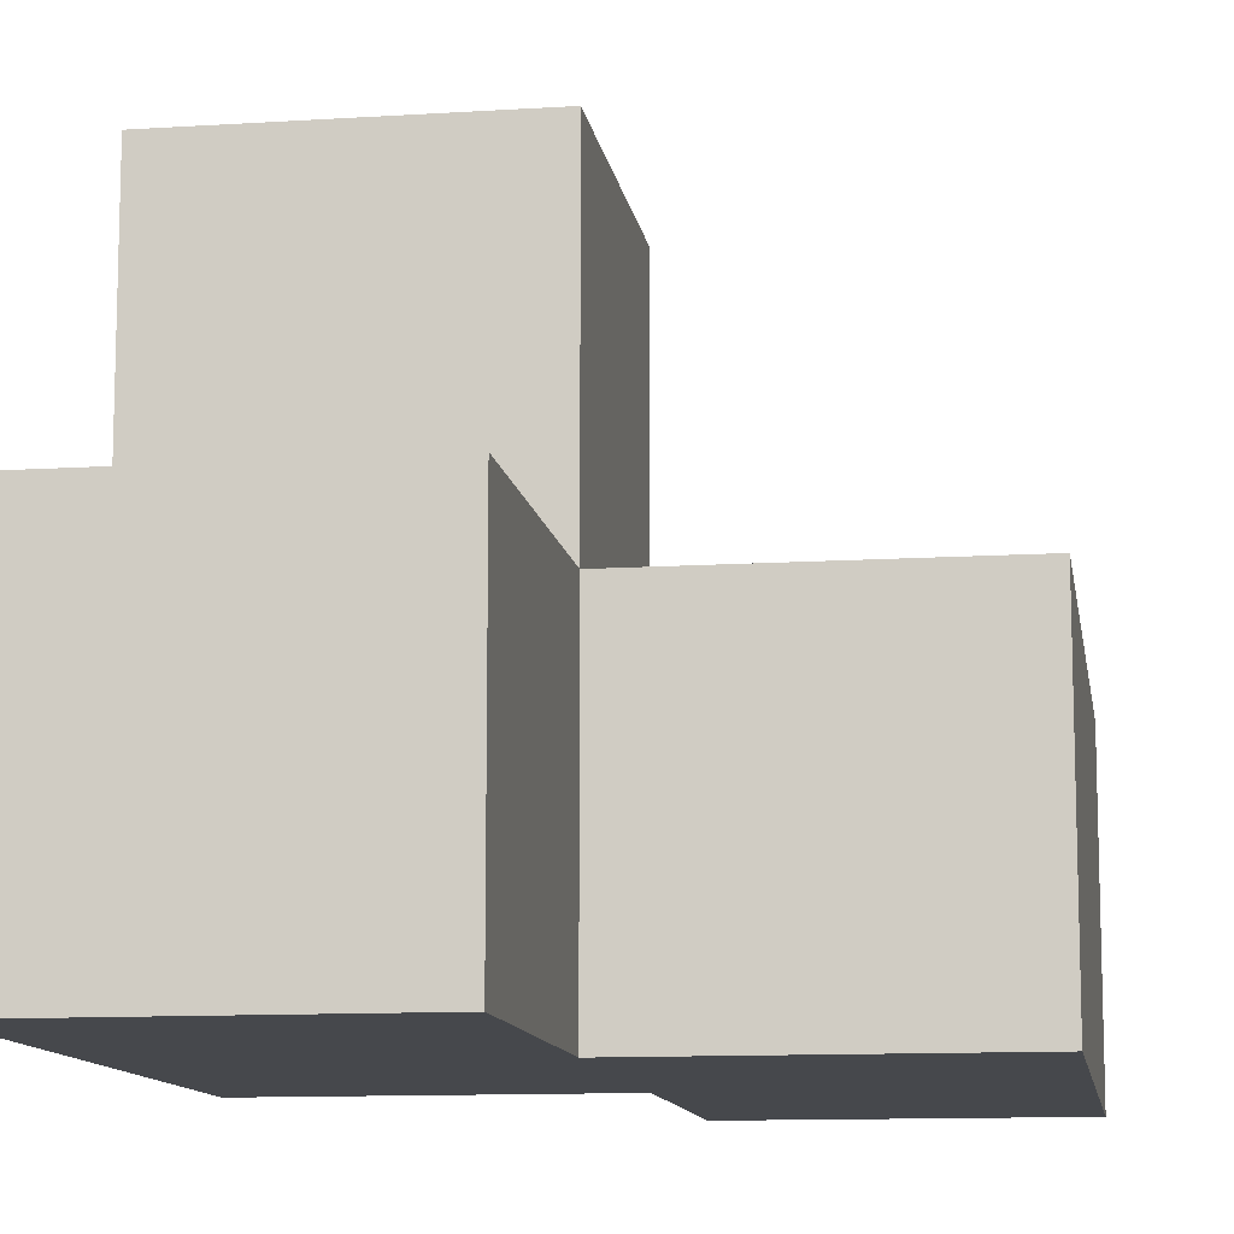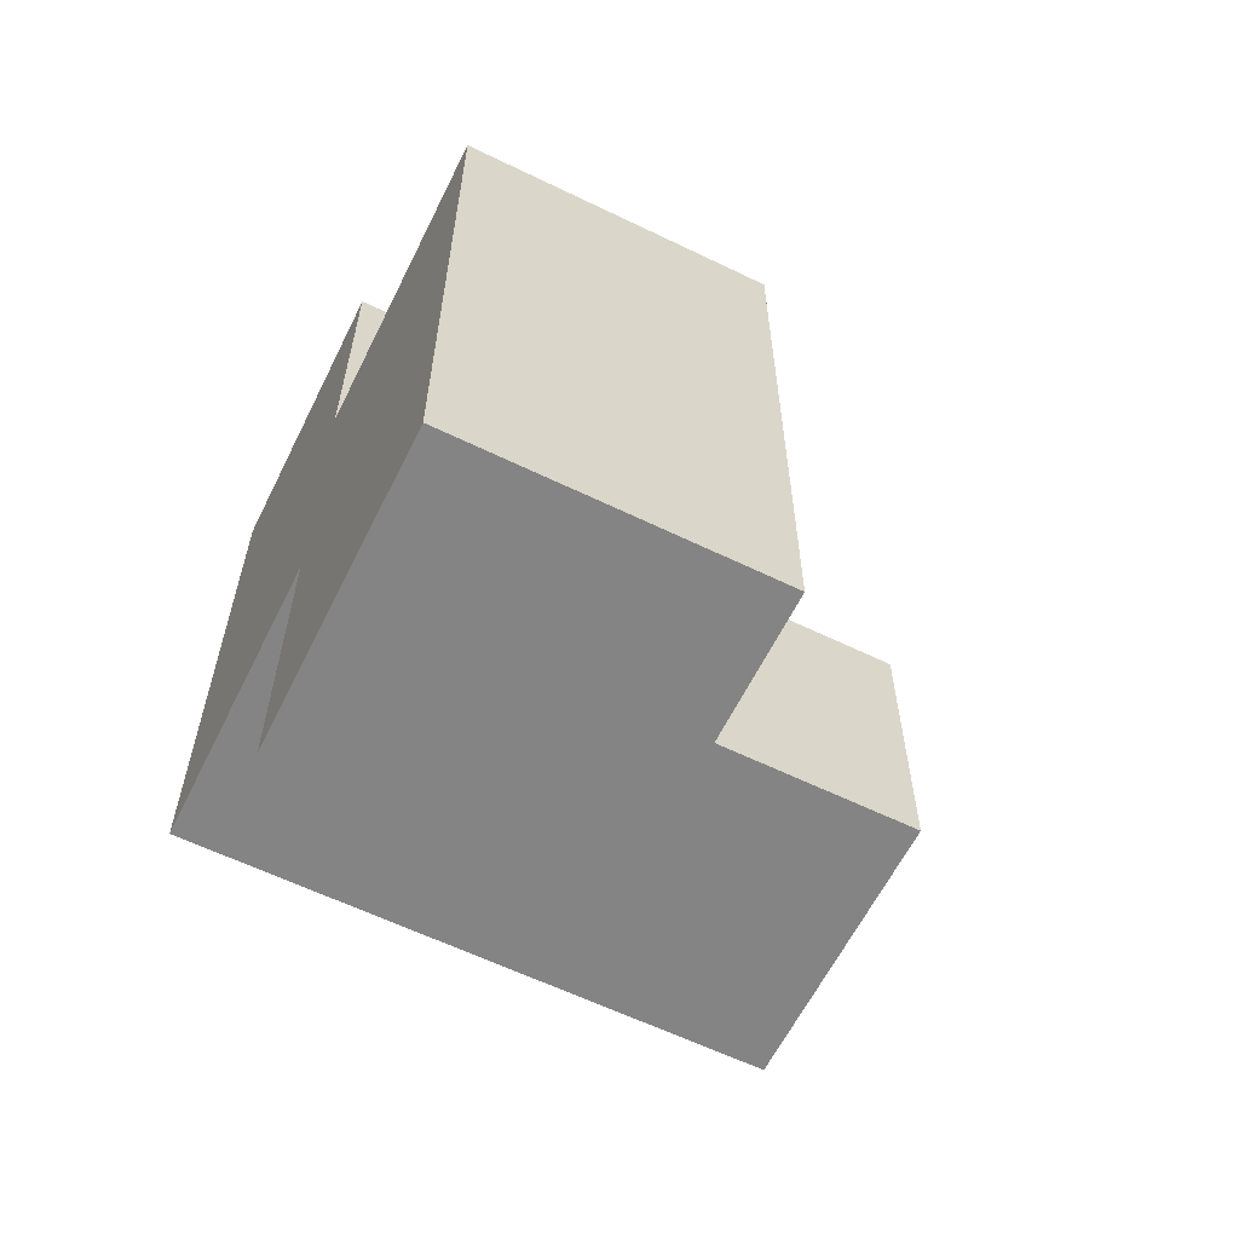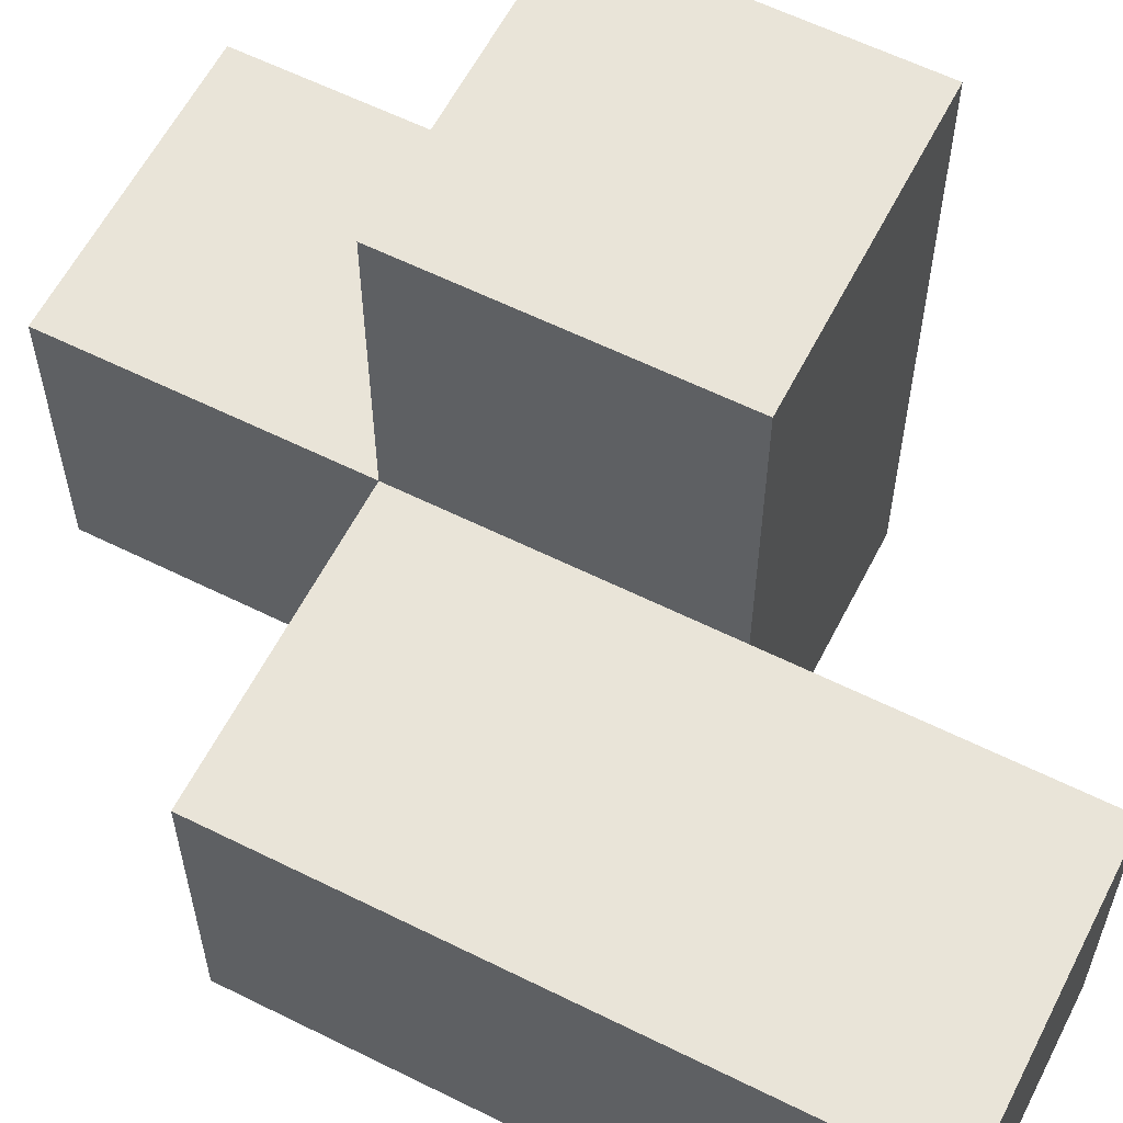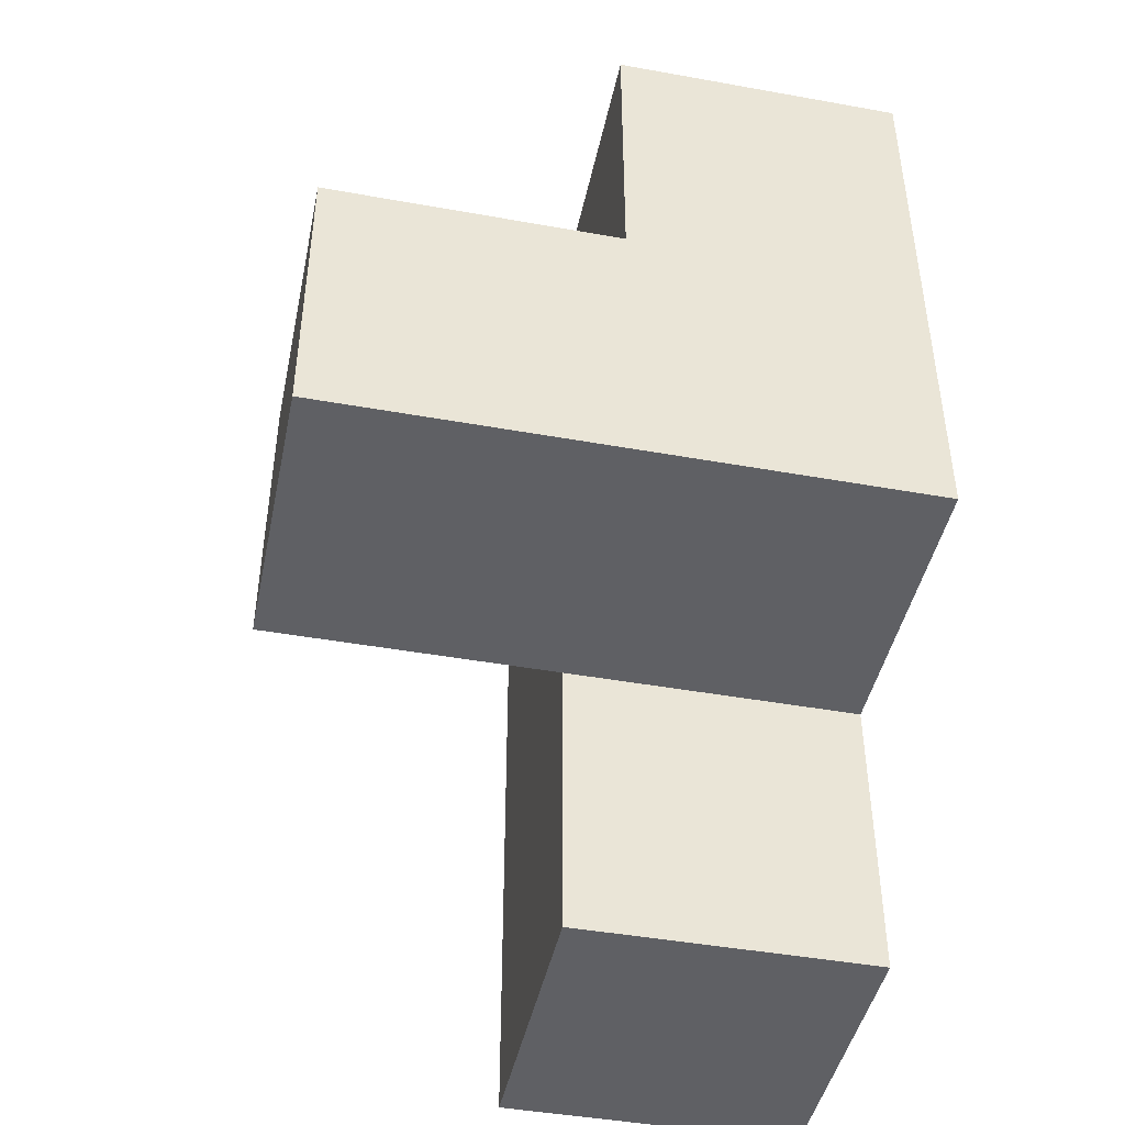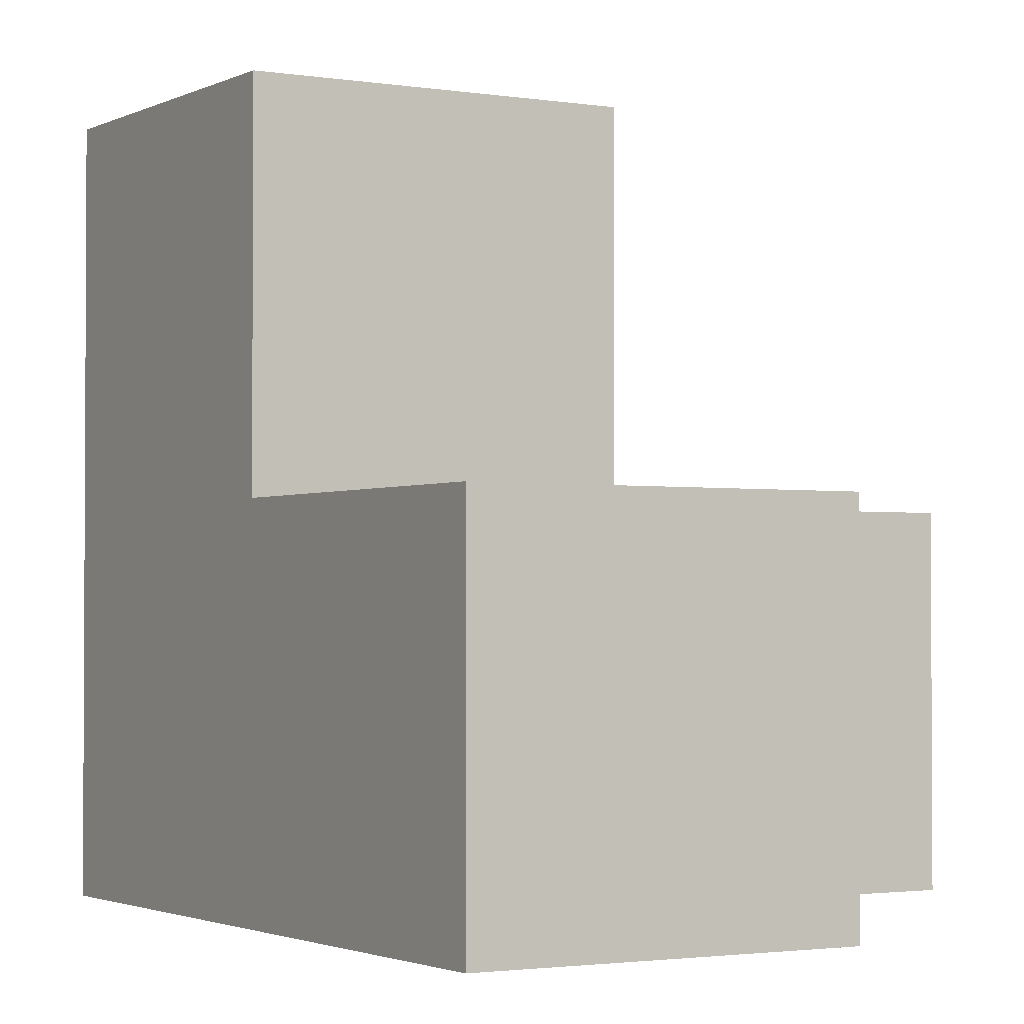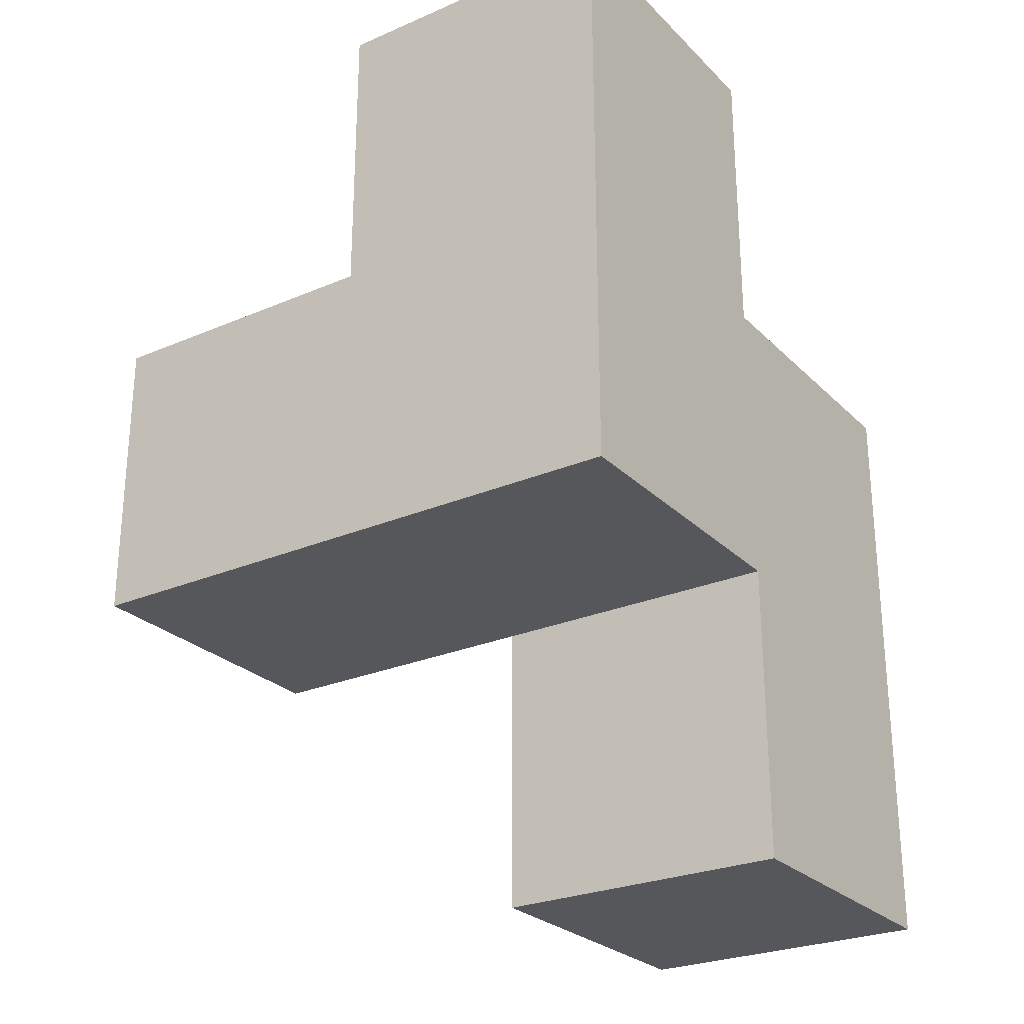
<metadata>
{"format":"obj","ext":"obj","renderer":"f3d","projection":"perspective","resolution":1024,"background":"white","views":[{"elev":-11.5,"azim":8.8,"up":"+Y"},{"elev":-61.3,"azim":63.7,"up":"+Z"},{"elev":60.0,"azim":117.0,"up":"+Y"},{"elev":-44.7,"azim":-101.8,"up":"+Z"},{"elev":-2.0,"azim":-30.7,"up":"+Y"},{"elev":-26.4,"azim":-56.0,"up":"+Z"}]}
</metadata>
<code>
v 1.999 0.0075 2.005
v 1.999 1.988 2.005
v 1.999 0.9975 2.995
v 1.009 1.988 2.005
v 2.989 0.9975 2.005
v 2.989 0.0075 2.995
v 1.009 0.0075 3.985
v 1.009 0.9975 2.995
v 1.999 0.0075 1.015
v 1.999 0.9975 2.005
v 1.999 0.0075 3.985
v 2.989 0.9975 1.015
v 2.989 0.0075 1.015
v 1.009 0.9975 2.005
v 2.989 0.0075 2.005
v 1.009 0.0075 2.995
v 1.999 0.0075 2.995
v 1.999 0.9975 3.985
v 1.999 1.988 2.995
v 1.999 0.9975 1.015
v 2.989 0.9975 2.995
v 1.009 1.988 2.995
v 1.009 0.9975 3.985
v 1.009 0.0075 2.005
f 1 24 10
f 14 10 24
f 24 1 16
f 17 16 1
f 14 24 8
f 16 8 24
f 7 11 23
f 18 23 11
f 16 17 7
f 11 7 17
f 3 8 18
f 23 18 8
f 8 16 23
f 7 23 16
f 17 3 11
f 18 11 3
f 17 6 3
f 21 3 6
f 1 15 17
f 6 17 15
f 5 10 21
f 3 21 10
f 15 5 6
f 21 6 5
f 10 14 2
f 4 2 14
f 8 3 22
f 19 22 3
f 2 4 19
f 22 19 4
f 4 14 22
f 8 22 14
f 10 2 3
f 19 3 2
f 13 9 12
f 20 12 9
f 9 13 1
f 15 1 13
f 12 20 5
f 10 5 20
f 20 9 10
f 1 10 9
f 13 12 15
f 5 15 12

</code>
